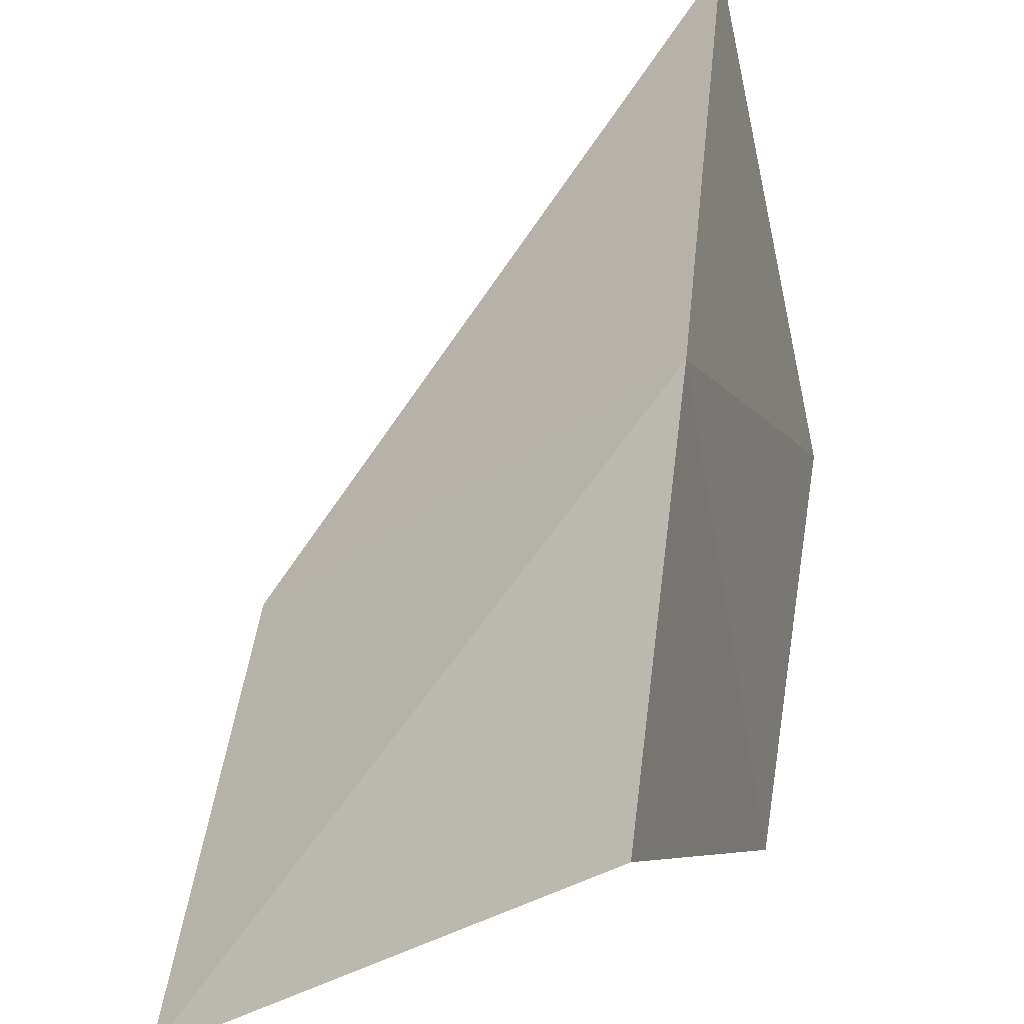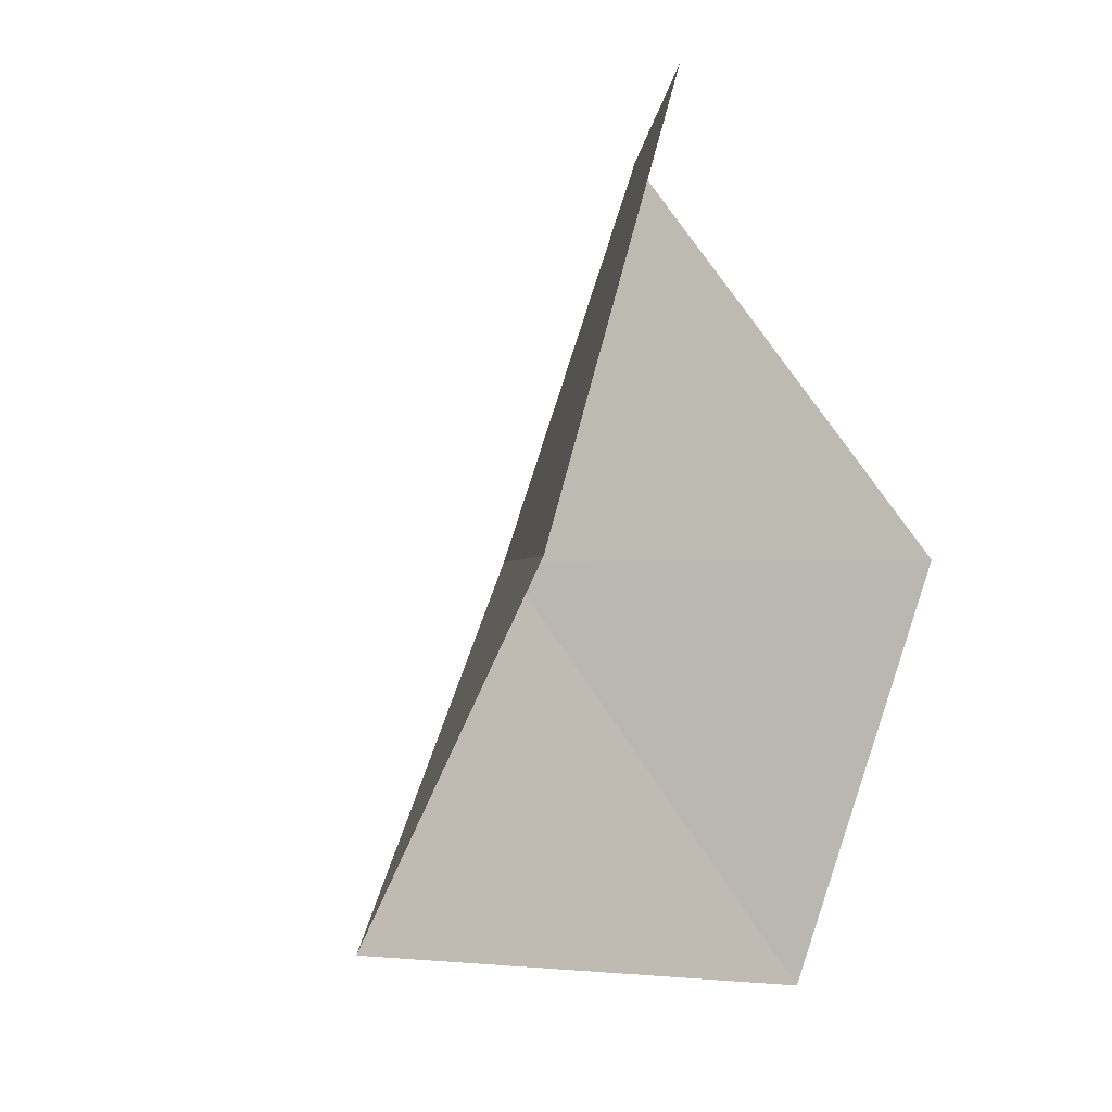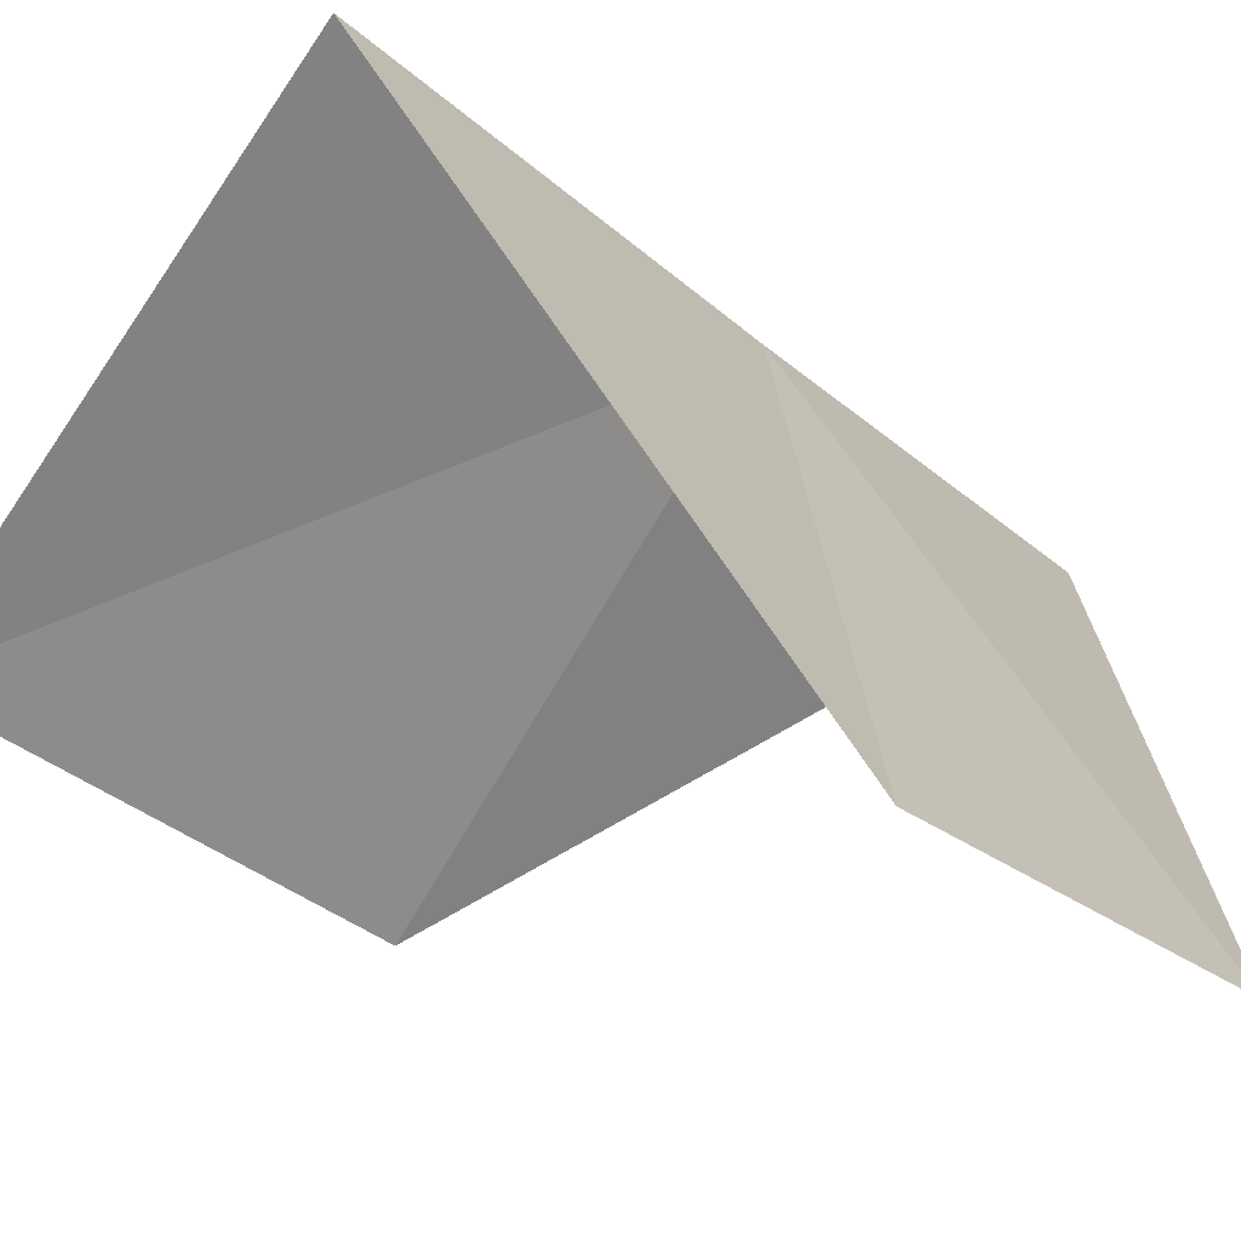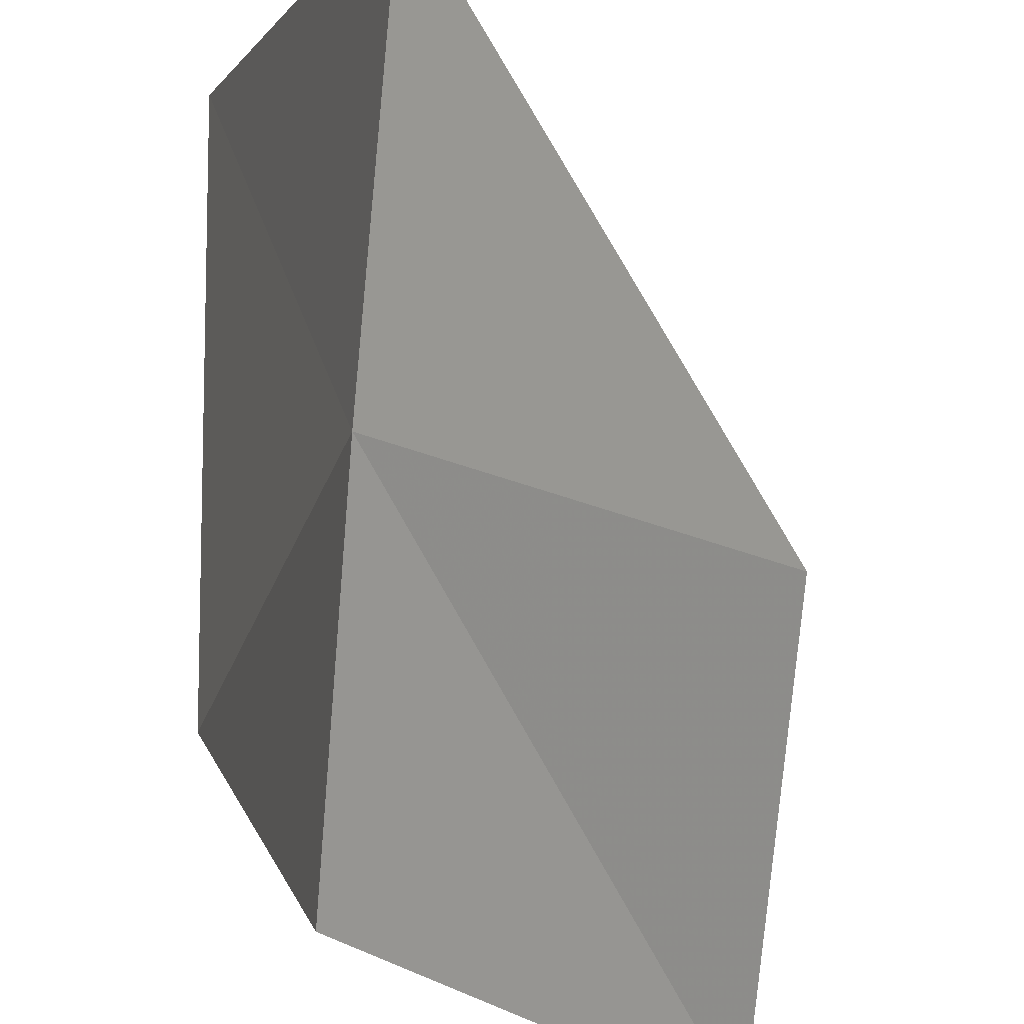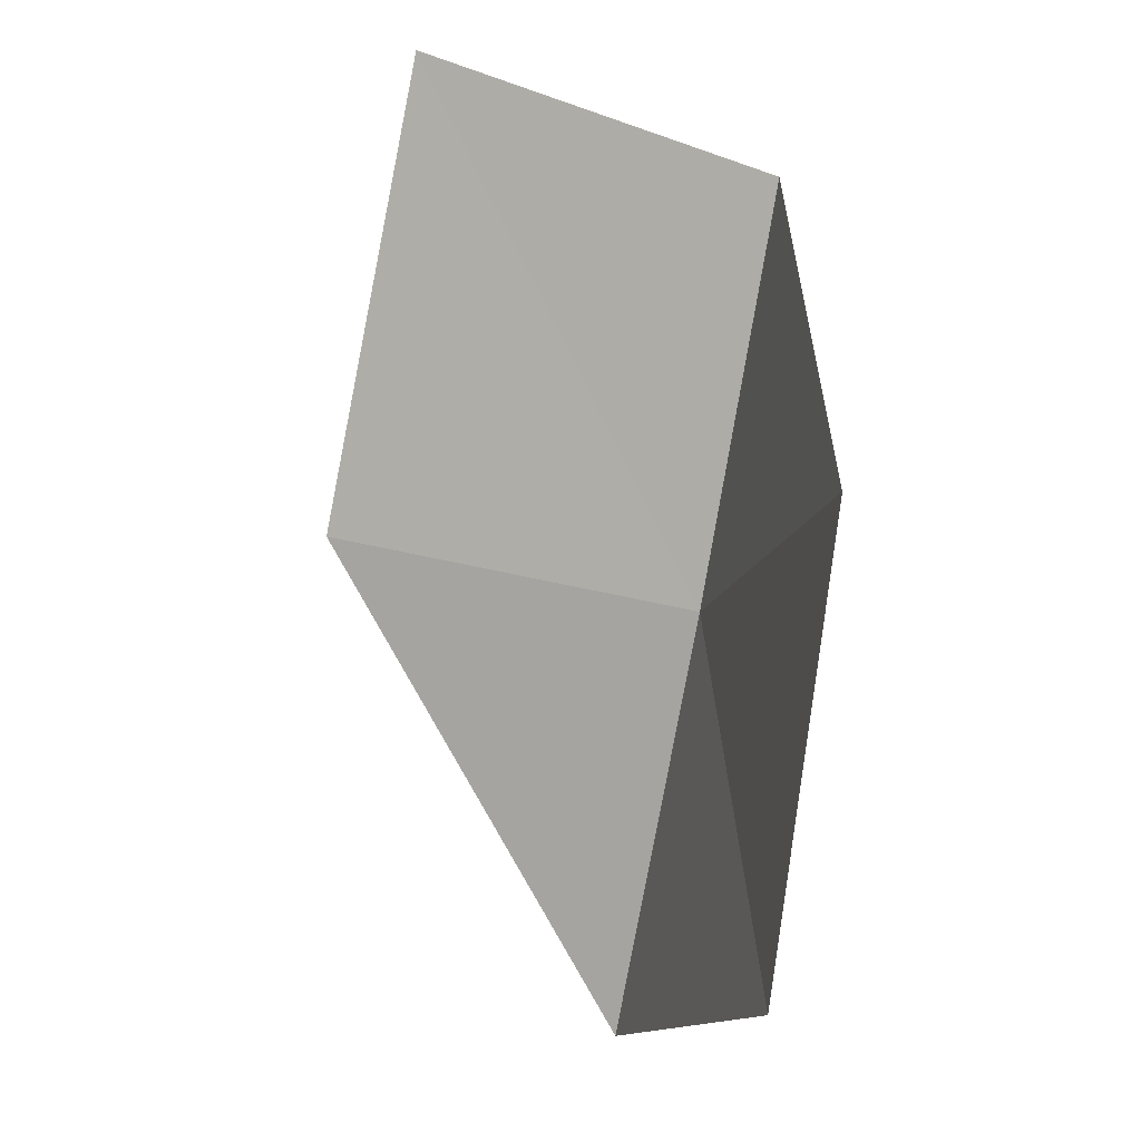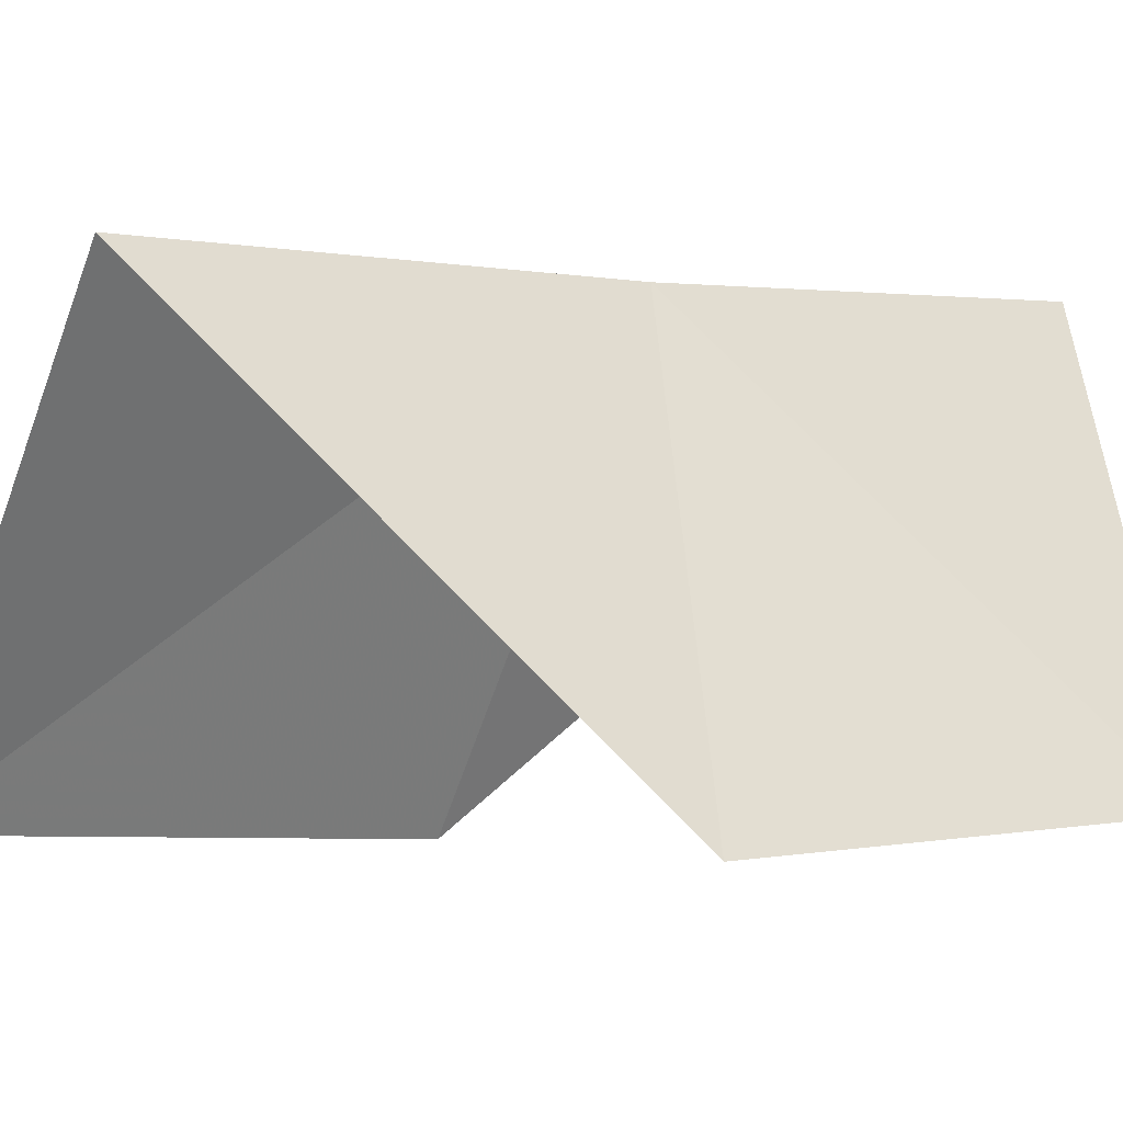
<metadata>
{"format":"obj","ext":"obj","renderer":"f3d","projection":"perspective","resolution":1024,"background":"white","views":[{"elev":34.0,"azim":17.5,"up":"+Y"},{"elev":-0.9,"azim":-55.1,"up":"+Z"},{"elev":-44.1,"azim":46.7,"up":"+Y"},{"elev":-62.1,"azim":-174.6,"up":"+Y"},{"elev":-13.6,"azim":-1.0,"up":"+Z"},{"elev":-25.0,"azim":63.7,"up":"+Y"}]}
</metadata>
<code>
v 4.888 10.5 57.72
v 5.075 8.118 54.77
v 5.483 7.283 57.72
v 5.438 9.686 60.72
v 4.303 11.44 54.77
v 2.398 8.378 57.72
v 2.941 7.747 60.72
f 1 3 2
f 1 4 3
f 1 2 5
f 1 5 6
f 1 6 7
f 1 7 4

</code>
